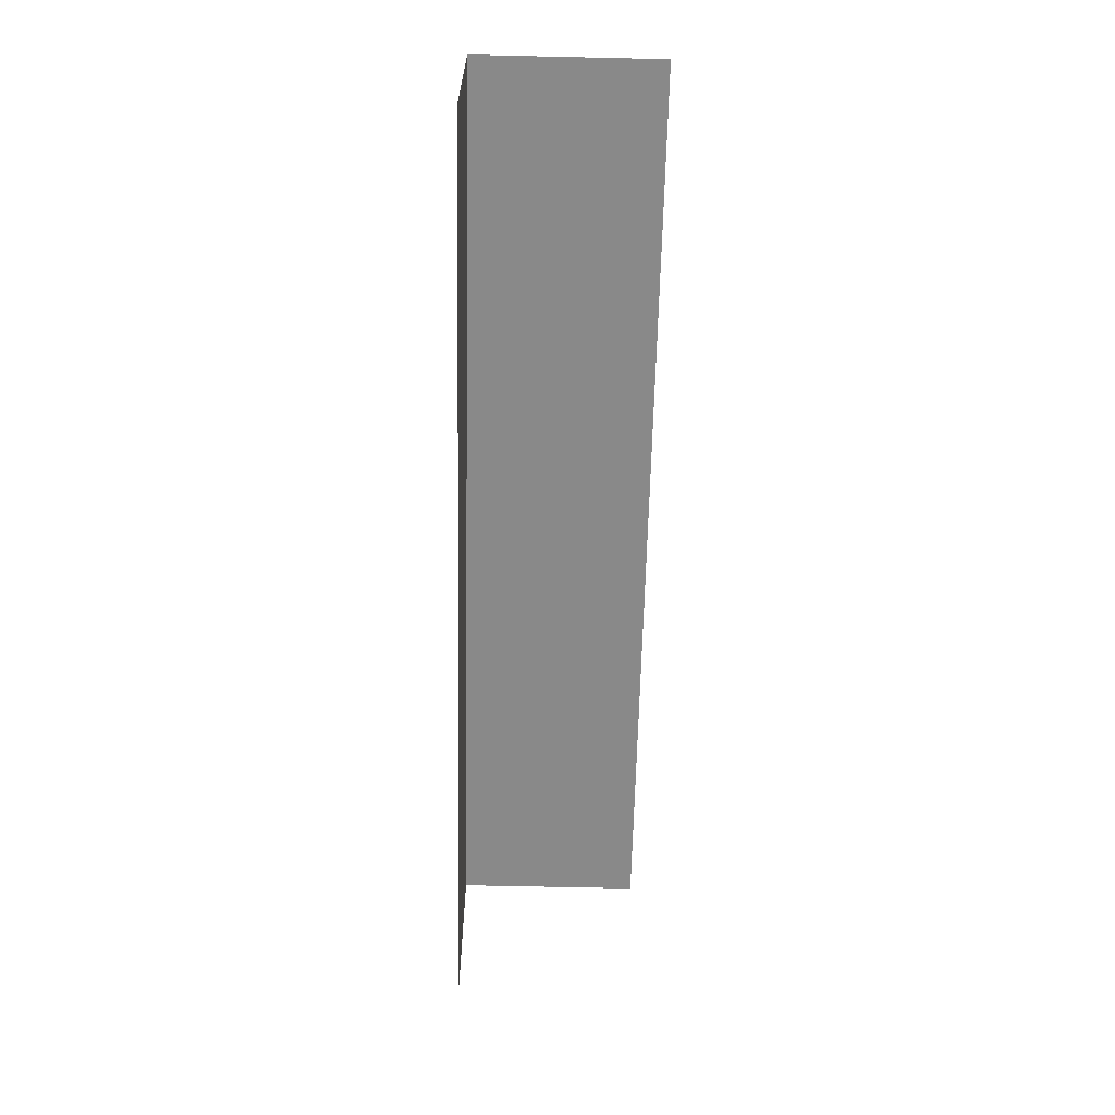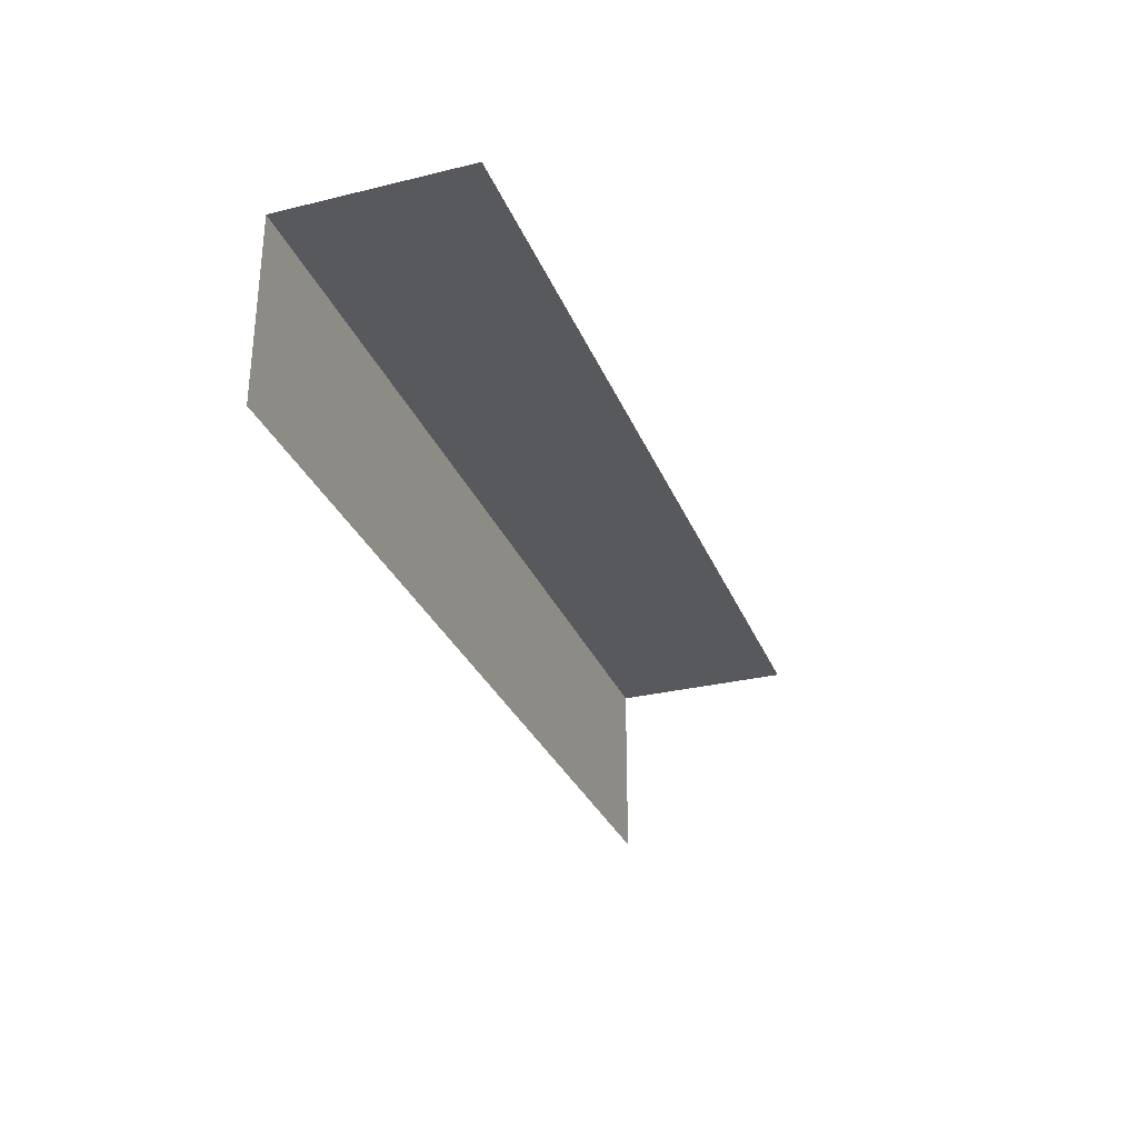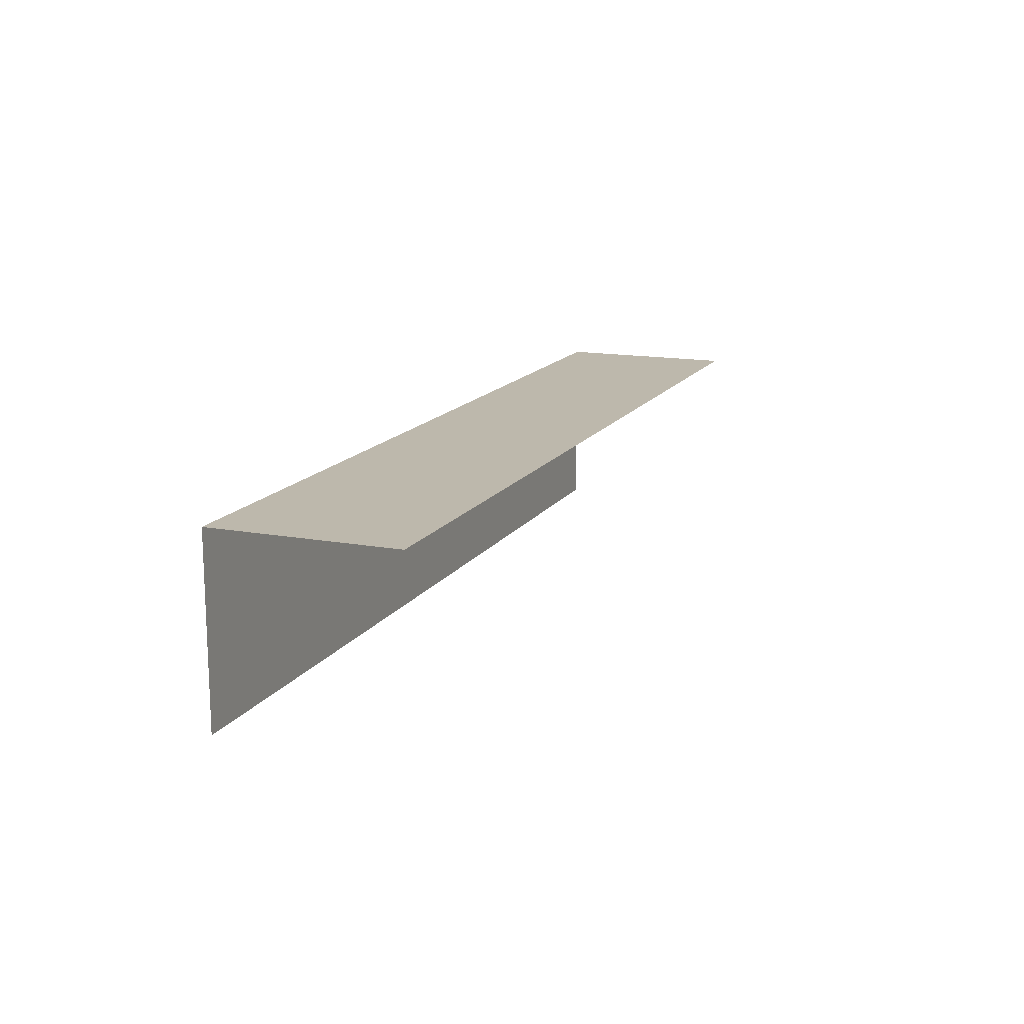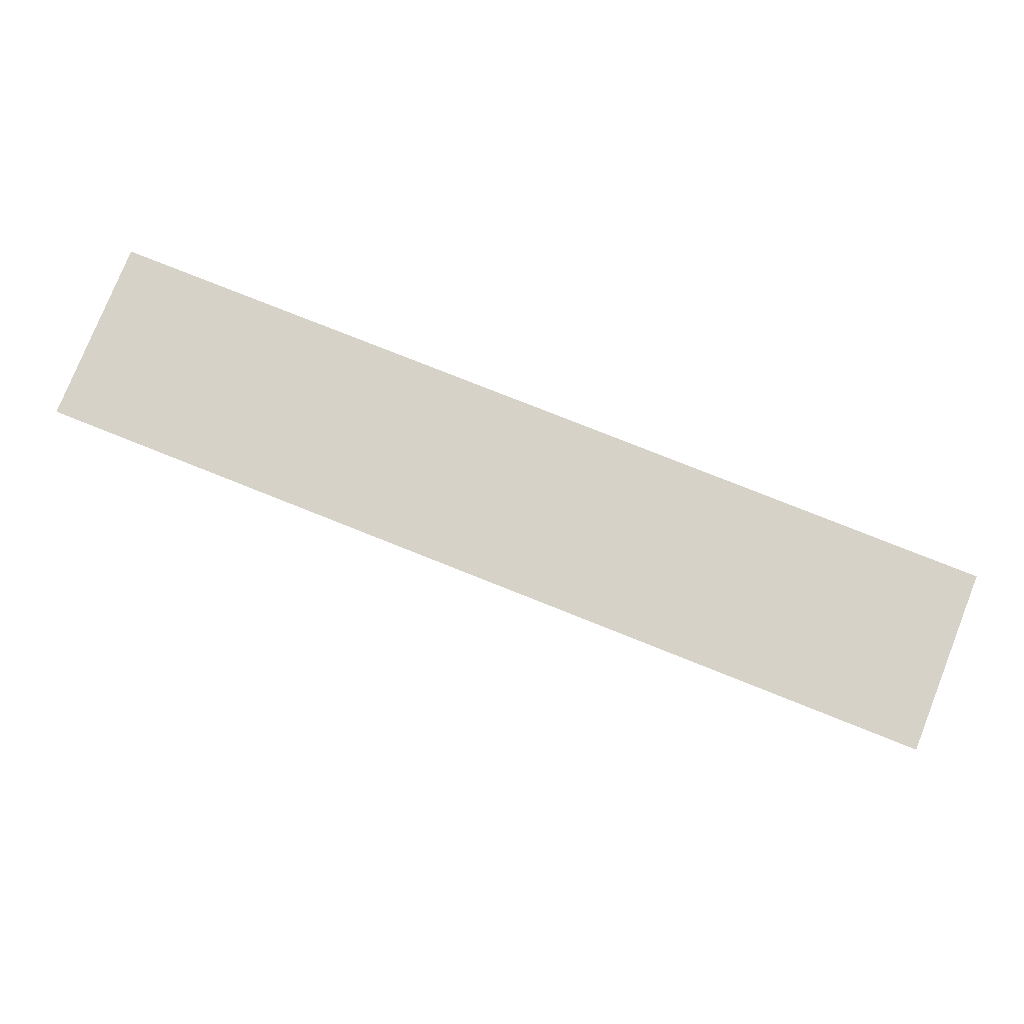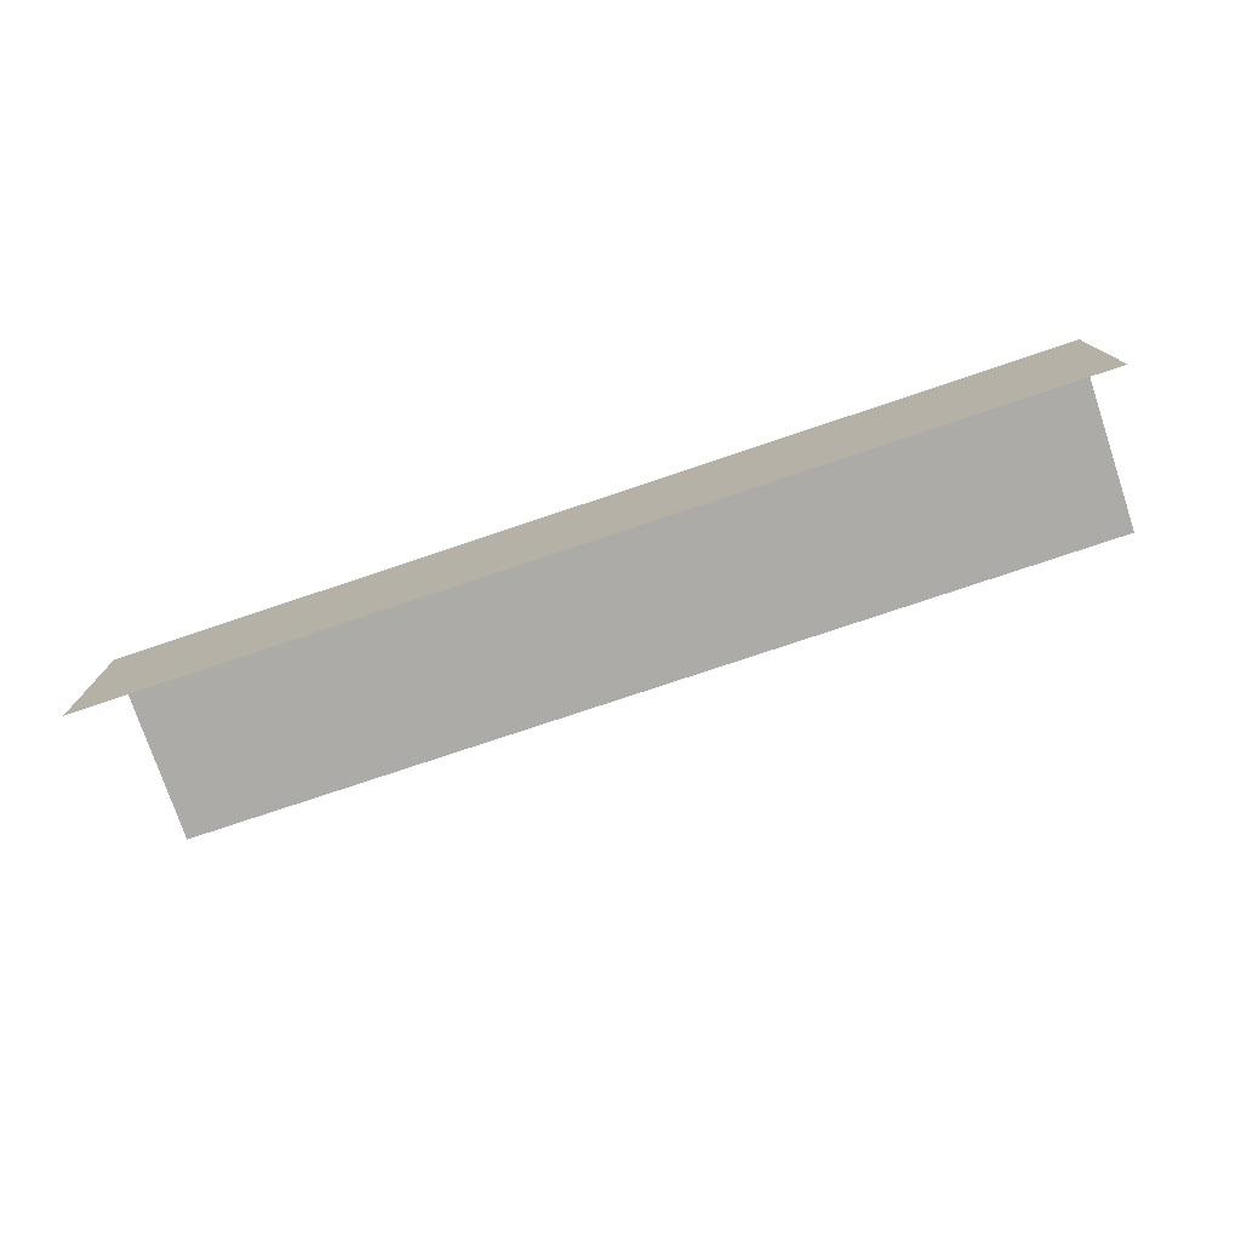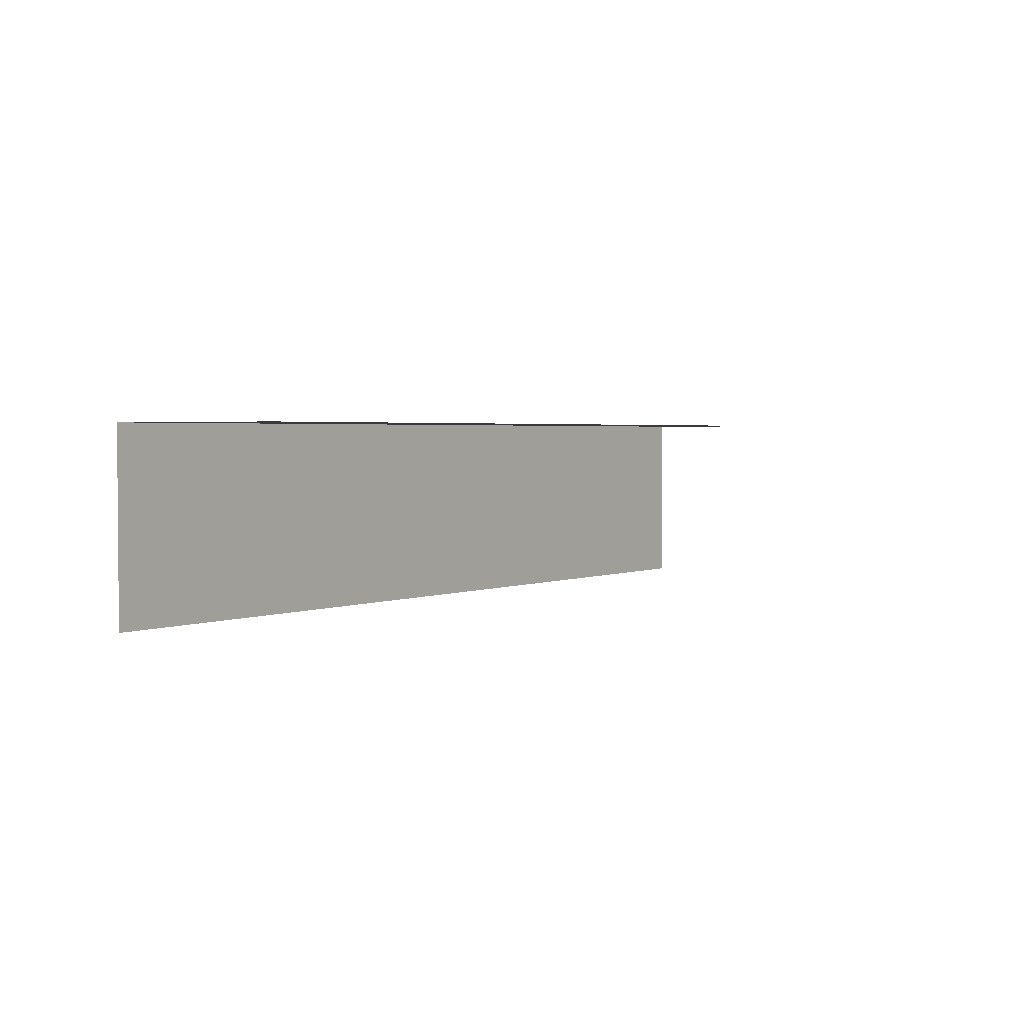
<metadata>
{"format":"obj","ext":"obj","renderer":"f3d","projection":"perspective","resolution":1024,"background":"white","views":[{"elev":-63.2,"azim":-91.3,"up":"+Z"},{"elev":-30.0,"azim":-70.5,"up":"+Z"},{"elev":14.9,"azim":111.7,"up":"+Y"},{"elev":78.2,"azim":-158.3,"up":"+Y"},{"elev":-76.3,"azim":18.6,"up":"+Y"},{"elev":2.5,"azim":-54.2,"up":"+Z"}]}
</metadata>
<code>
v 0.0728 -0.02459 -0.02113
v 0.0753 -0.02459 -0.02163
v 0.0753 -0.02459 -0.02113
v 0.0728 -0.02459 -0.02163
v 0.0728 -0.02509 -0.02113
v 0.0753 -0.02459 -0.02113
v 0.0753 -0.02509 -0.02113
v 0.0728 -0.02459 -0.02113
f 1 3 2
f 1 2 4
f 5 7 6
f 5 6 8

</code>
